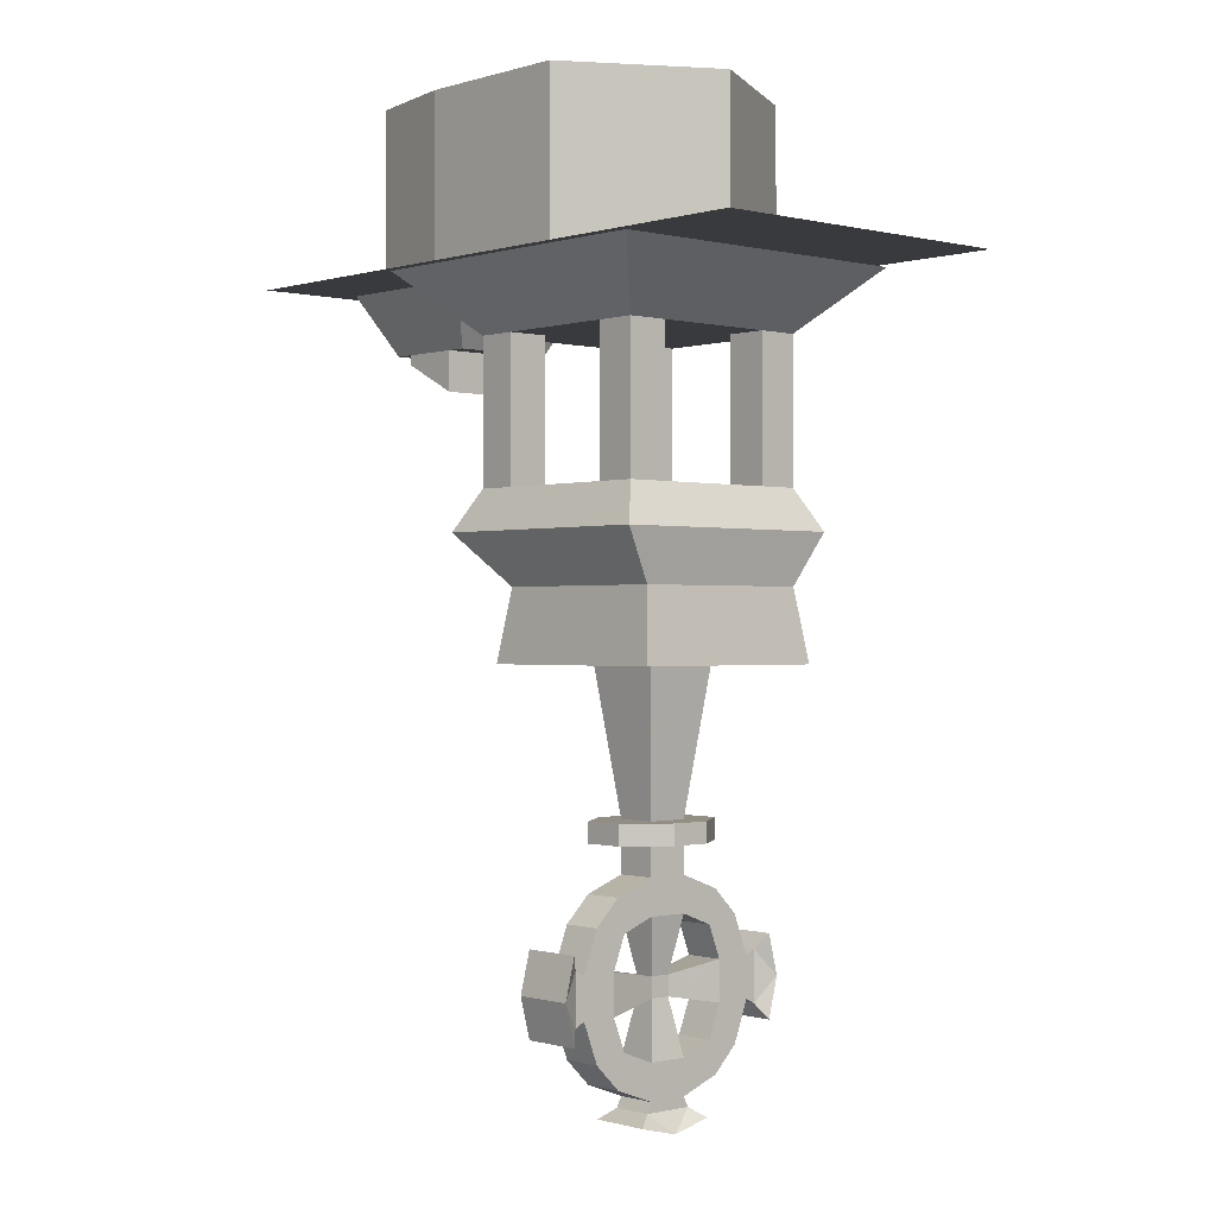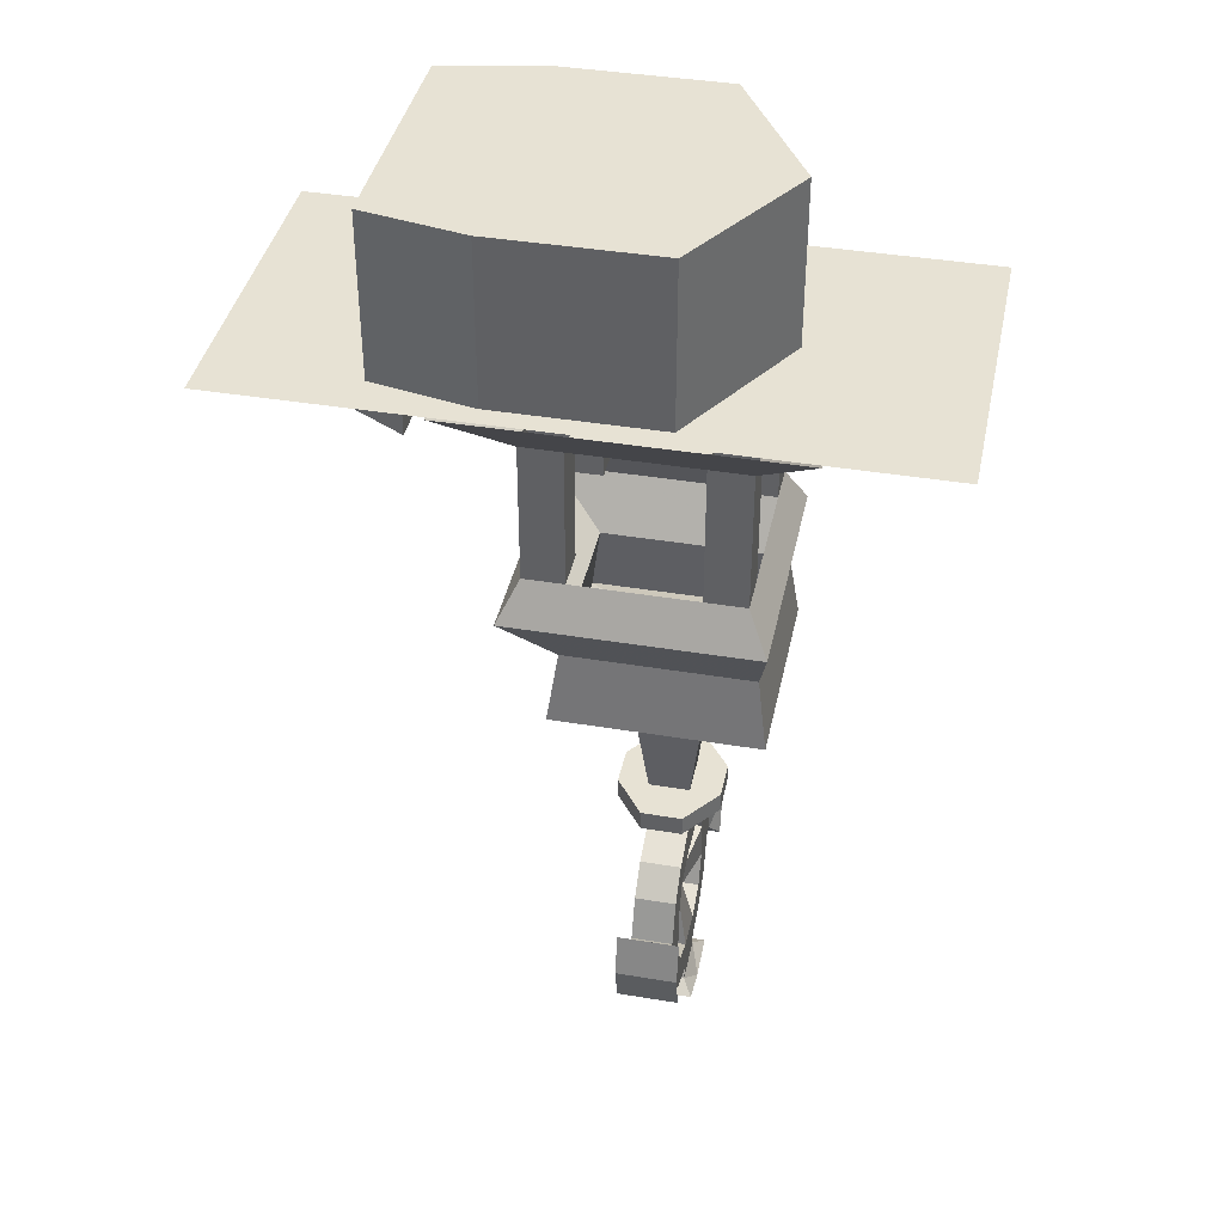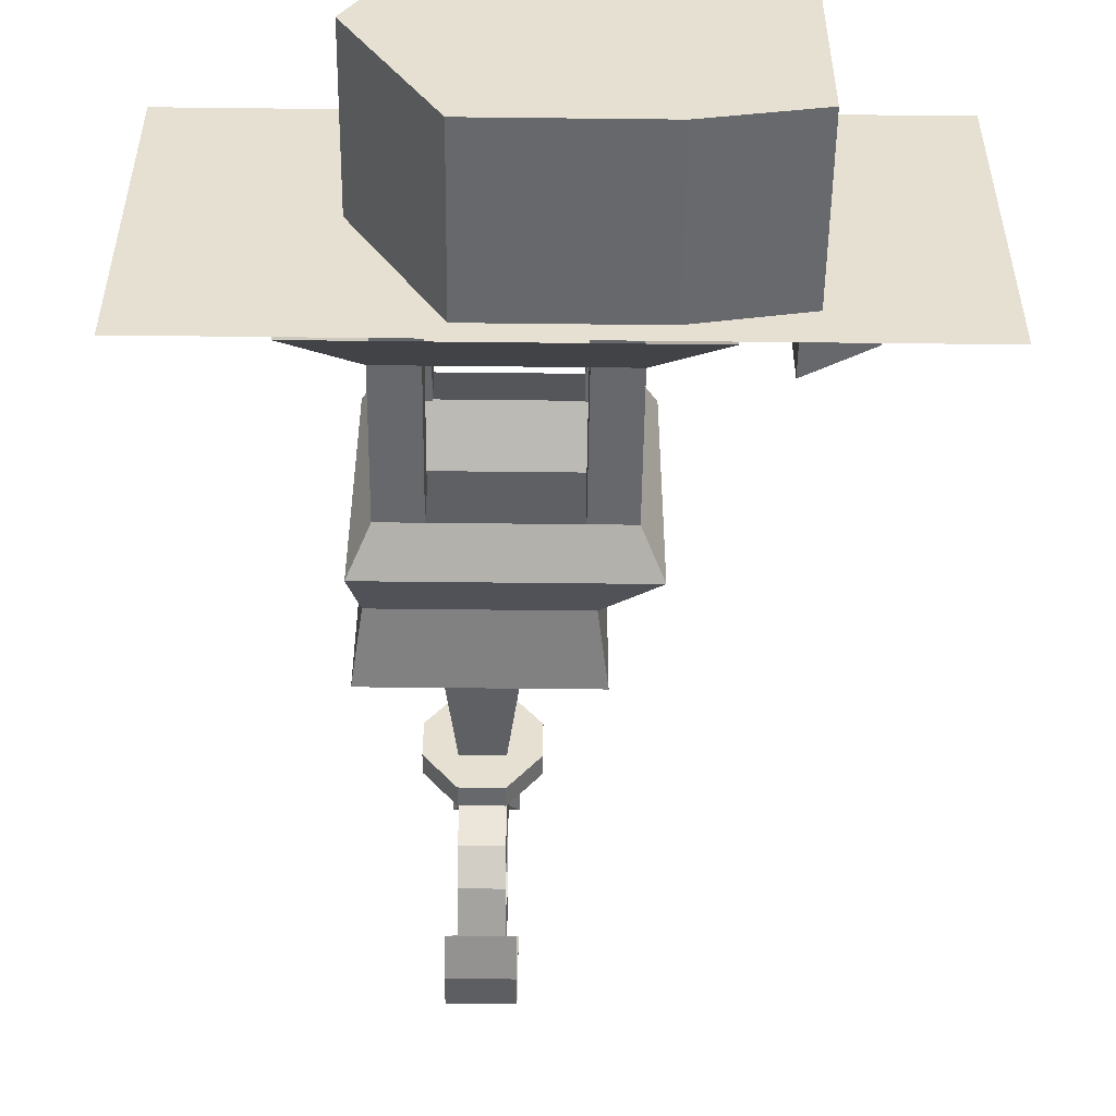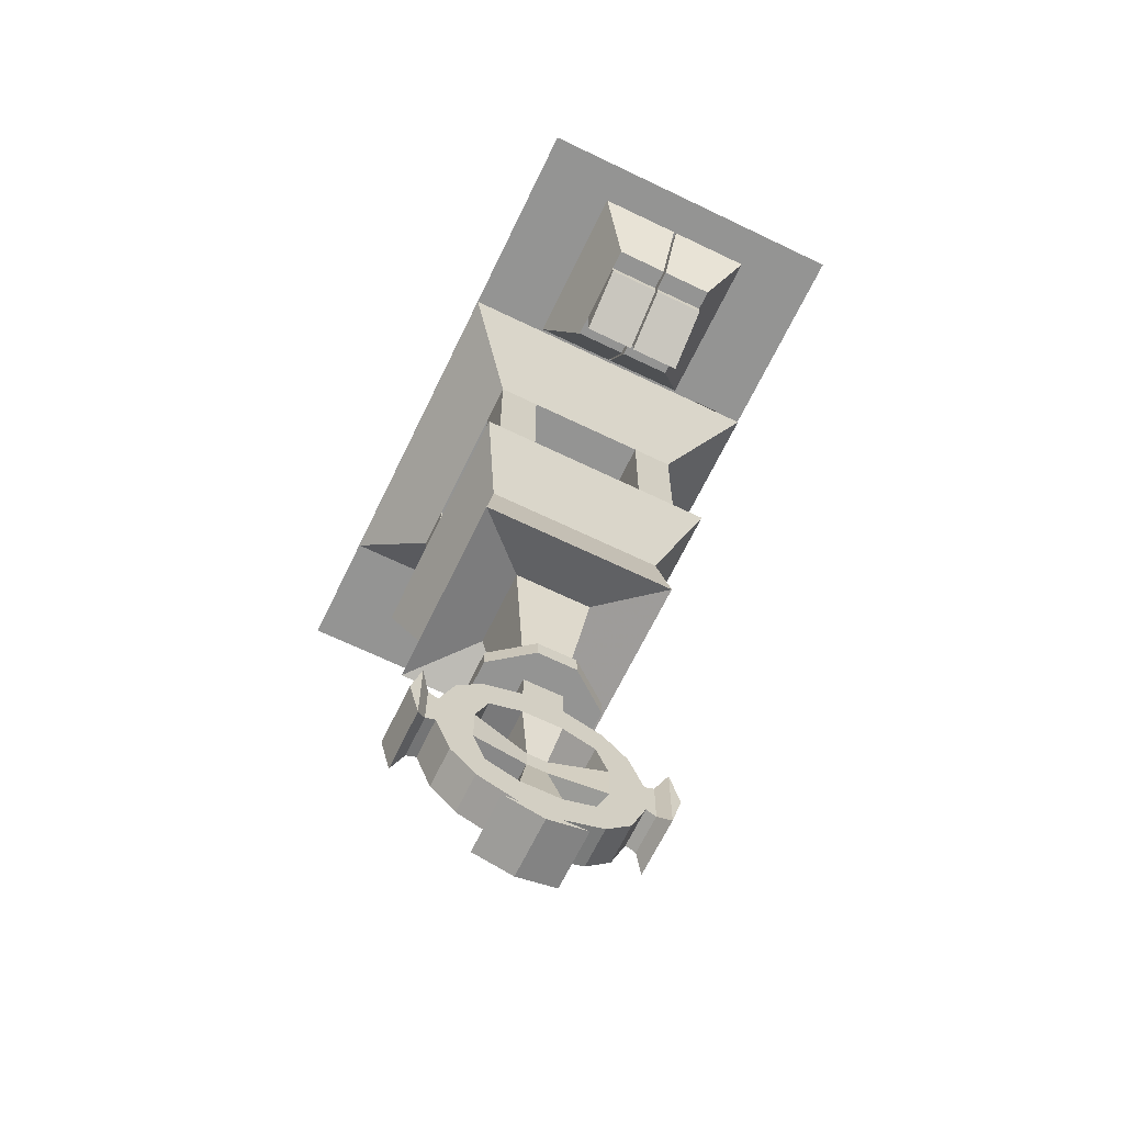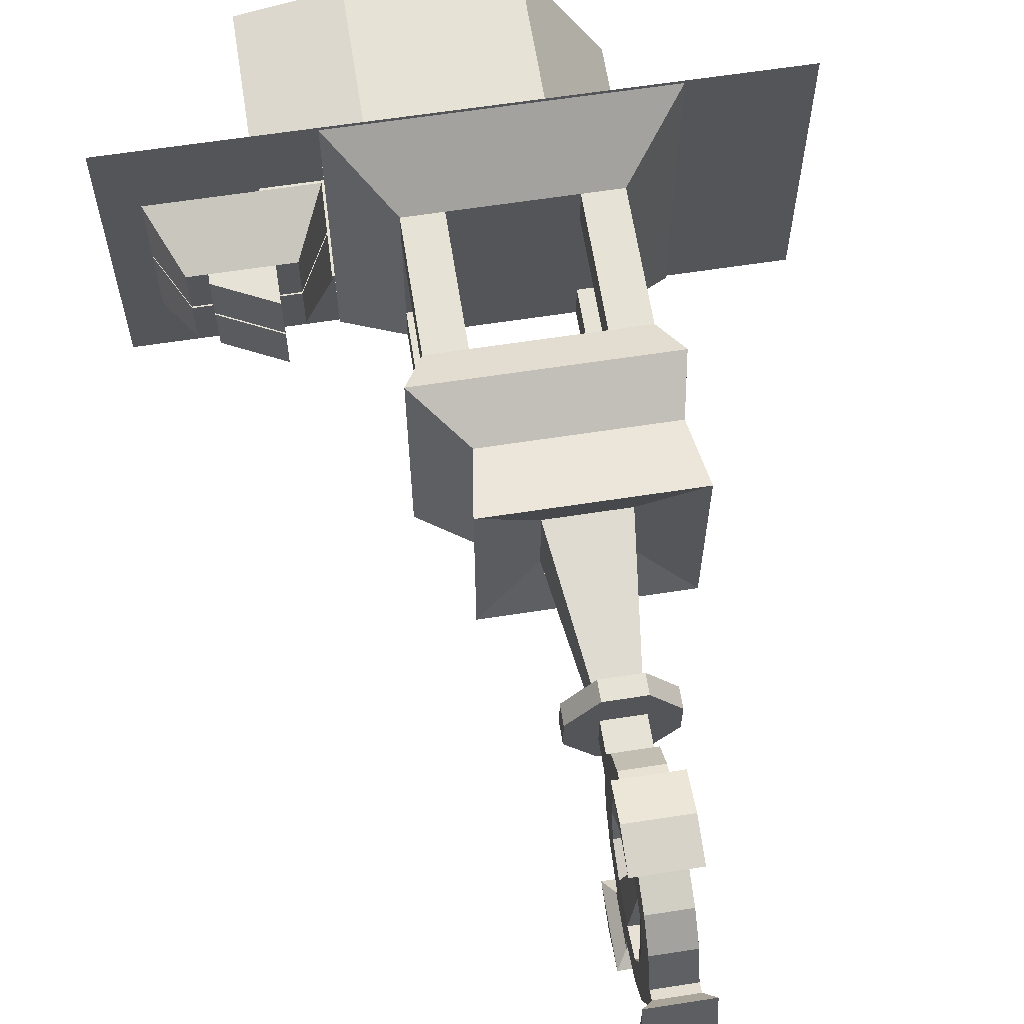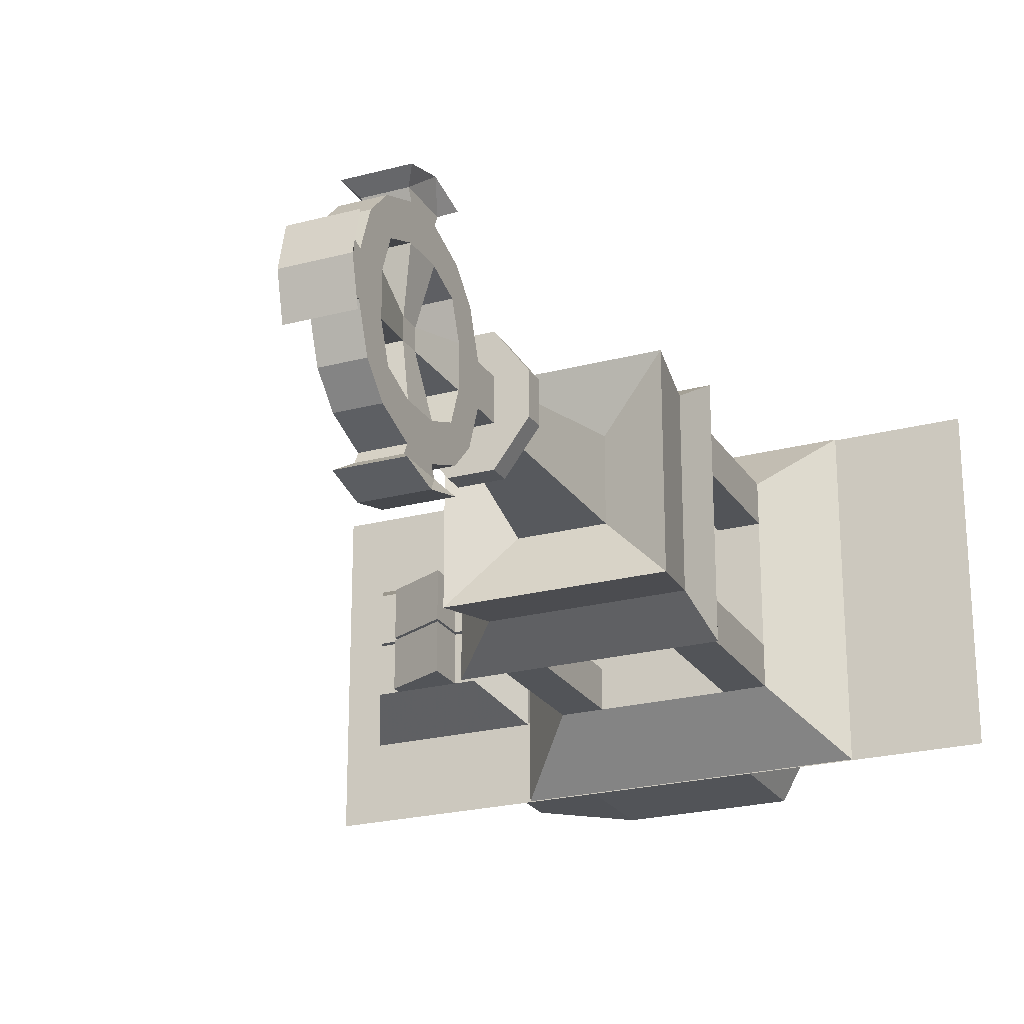
<metadata>
{"format":"obj","ext":"obj","renderer":"f3d","projection":"perspective","resolution":1024,"background":"white","views":[{"elev":-0.5,"azim":48.0,"up":"+Y"},{"elev":39.7,"azim":11.7,"up":"+Y"},{"elev":-52.4,"azim":179.3,"up":"+Z"},{"elev":-67.0,"azim":-115.8,"up":"+Y"},{"elev":63.3,"azim":-8.9,"up":"+Z"},{"elev":-23.0,"azim":24.3,"up":"+Z"}]}
</metadata>
<code>
o object/memorial
v -24 -81 -24
v -24 -81 -40
v -32 -97 -48
v -24 -81 24
v -24 -81 40
v -24 -25 40
v -24 -25 24
v -8 -81 24
v -8 -25 24
v -8 -81 40
v -8 -25 40
v -32 -97 48
v 40 -81 40
v 56 -81 40
v 56 -25 40
v 40 -25 40
v 40 -81 24
v 40 -25 24
v 56 -81 24
v 56 -25 24
v 64 -97 48
v 56 -81 -24
v 56 -81 -40
v 56 -25 -40
v 56 -25 -24
v 40 -81 -24
v 40 -25 -24
v 40 -81 -40
v 40 -25 -40
v 64 -97 -48
v -8 -81 -40
v -24 -25 -40
v -8 -25 -40
v -8 -81 -24
v -8 -25 -24
v -24 -25 -24
v -48 -1 -24
v -48 -1 -64
v -8 -1 -64
v -48 -1 24
v -12 -117 36
v 60 -117 36
v 60 -117 -36
v -12 -117 -36
v 40 -1 -64
v 80 -1 -64
v 80 -1 -24
v 80 -1 24
v 80 -1 64
v 40 -1 64
v -8 -1 64
v -48 -1 64
v 8 -137 -16
v 40 -137 -16
v 32 -201 -8
v 16 -201 -8
v 8 -137 16
v -16 -145 -40
v 64 -145 -40
v 64 -145 40
v 40 -137 16
v 32 -201 8
v 16 -201 8
v -16 -145 40
v 32 -201 24
v 16 -201 24
v 16 -209 24
v 32 -209 24
v 44 -201 8
v 4 -201 8
v 4 -209 8
v 4 -209 -8
v 16 -209 -24
v 32 -209 -24
v 44 -209 -8
v 44 -209 8
v 44 -201 -8
v 32 -201 -24
v 16 -201 -24
v 4 -201 -8
v 16 -209 -8
v 32 -209 -8
v 32 -221 -8
v 16 -221 -8
v 16 -209 8
v 16 -221 8
v 32 -209 8
v 32 -221 8
v 32 -235 8
v 32 -235 -8
v 32 -227 -24
v 16 -227 -24
v 16 -240 -21
v 16 -235 -8
v 16 -235 8
v 16 -240 21
v 16 -227 24
v 32 -227 24
v 32 -240 21
v 28 -257 4
v 28 -257 -4
v 20 -257 -4
v 32 -240 -21
v 32 -237 -34
v 16 -237 -34
v 16 -253 -40
v 16 -253 -26
v 32 -253 -26
v 16 -269 -26
v 16 -269 -40
v 16 -282 -21
v 32 -282 -21
v 32 -269 -26
v 20 -265 -4
v 32 -269 -40
v 32 -253 -40
v 16 -295 -24
v 16 -285 -34
v 32 -285 -34
v 32 -295 -24
v 16 -301 -8
v 32 -287 -8
v 32 -301 -8
v 16 -305 -10
v 16 -301 8
v 16 -287 8
v 16 -287 -8
v 16 -253 26
v 16 -269 26
v 16 -269 40
v 16 -253 40
v 32 -253 26
v 20 -257 4
v 20 -265 4
v 28 -265 4
v 32 -269 26
v 16 -282 21
v 16 -285 34
v 32 -285 34
v 32 -269 40
v 16 -271 44
v 16 -251 44
v 32 -251 44
v 32 -253 40
v 16 -237 34
v 32 -237 34
v 32 -287 8
v 28 -265 -4
v 32 -301 8
v 32 -305 10
v 32 -305 -10
v 12 -309 -16
v 12 -309 16
v 16 -305 10
v 16 -295 24
v 32 -282 21
v 32 -295 24
v 12 -313 0
v 36 -313 0
v 36 -309 16
v 36 -309 -16
v 12 -245 48
v 12 -277 48
v 12 -261 52
v 36 -261 52
v 36 -245 48
v 32 -271 44
v 36 -277 48
v 12 -277 -48
v 16 -271 -44
v 16 -251 -44
v 12 -245 -48
v 12 -261 -52
v 36 -261 -52
v 36 -277 -48
v 32 -271 -44
v 32 -251 -44
v 36 -245 -48
v 32 0 -56
v -128 0 -64
v 128 0 -64
v 64 0 0
v 64 16 0
v 32 16 -56
v -32 0 -56
v -72 0 -48
v -128 0 64
v -72 0 48
v -32 0 56
v 32 0 56
v 128 0 64
v -72 40 48
v -72 40 -48
v -72 64 -48
v -72 64 48
v -32 40 56
v -32 16 56
v -72 16 48
v -72 16 -48
v -32 40 -56
v -32 64 -56
v 32 64 56
v -32 64 56
v 32 40 56
v 32 16 56
v -32 16 -56
v 32 40 -56
v 32 64 -56
v 64 64 0
v 64 40 0
v -48 0 -64
v -48 0 -32
v -68 0 -32
v -92 0 -32
v -112 0 -32
v -112 0 32
v -92 0 32
v -68 0 32
v -48 0 32
v -48 0 64
v 80 0 -64
v 128 0 0
v 80 0 -24
v 80 0 24
v 80 0 64
v -101 -25 -1
v -101 -25 -21
v -93 -25 -21
v -93 -25 -1
v -93 -1 -1
v -113 -1 -1
v -113 -1 -33
v -93 -1 -33
v -69 -25 -21
v -93 -29 -21
v -93 -29 -1
v -69 -41 -1
v -69 -25 -1
v -69 -1 -1
v -61 -25 -1
v -49 -1 -1
v -61 -25 -21
v -49 -1 -33
v -69 -1 -33
v -69 -41 -21
v -93 -25 0
v -93 -25 20
v -101 -25 20
v -101 -25 0
v -93 -1 0
v -69 -25 0
v -93 -29 0
v -93 -29 20
v -69 -41 20
v -69 -25 20
v -93 -1 32
v -113 -1 32
v -113 -1 0
v -61 -25 20
v -49 -1 32
v -69 -1 32
v -61 -25 0
v -49 -1 0
v -69 -41 0
v -69 -1 0
f 1 2 3
f 1 3 4
f 4 3 5
f 4 5 6
f 4 6 7
f 4 7 8
f 8 7 9
f 8 9 10
f 10 9 11
f 10 11 5
f 10 5 12
f 10 12 13
f 13 12 14
f 13 14 15
f 13 15 16
f 13 16 17
f 17 16 18
f 17 18 19
f 19 18 20
f 19 20 14
f 19 14 21
f 19 21 22
f 22 21 23
f 22 23 24
f 22 24 25
f 22 25 26
f 26 25 27
f 26 27 28
f 28 27 29
f 28 29 23
f 28 23 30
f 28 30 31
f 31 30 2
f 31 2 32
f 31 32 33
f 31 33 34
f 34 33 35
f 34 35 1
f 1 35 36
f 1 36 2
f 2 36 32
f 32 36 37
f 32 37 38
f 32 38 39
f 32 39 33
f 33 39 29
f 33 29 35
f 35 29 27
f 35 27 18
f 35 18 9
f 35 9 7
f 35 7 36
f 36 7 40
f 36 40 37
f 3 12 5
f 12 3 41
f 12 41 42
f 12 42 21
f 12 21 14
f 21 30 23
f 30 21 43
f 30 43 44
f 30 44 3
f 30 3 2
f 23 29 24
f 24 29 45
f 24 45 46
f 24 46 47
f 24 47 25
f 25 47 20
f 25 20 18
f 25 18 27
f 14 20 15
f 15 20 48
f 15 48 49
f 15 49 50
f 15 50 16
f 16 50 11
f 16 11 18
f 18 11 9
f 5 11 6
f 6 11 51
f 6 51 52
f 6 52 40
f 6 40 7
f 39 45 29
f 47 48 20
f 50 51 11
f 53 54 55
f 53 55 56
f 53 56 57
f 53 57 58
f 53 58 59
f 53 59 54
f 54 59 60
f 54 60 61
f 54 61 62
f 54 62 55
f 57 56 63
f 57 63 61
f 57 61 64
f 57 64 58
f 58 64 41
f 58 41 44
f 58 44 59
f 59 44 43
f 59 43 60
f 60 43 42
f 60 42 64
f 60 64 61
f 61 63 62
f 65 66 67
f 65 67 68
f 65 68 69
f 65 69 66
f 66 69 70
f 66 70 71
f 66 71 67
f 67 71 68
f 68 71 72
f 68 72 73
f 68 73 74
f 68 74 75
f 68 75 76
f 68 76 69
f 69 76 77
f 69 77 78
f 69 78 79
f 69 79 80
f 69 80 70
f 70 80 72
f 70 72 71
f 80 79 73
f 80 73 72
f 79 78 74
f 79 74 73
f 78 77 75
f 78 75 74
f 77 76 75
f 81 82 83
f 81 83 84
f 81 84 85
f 85 84 86
f 85 86 87
f 87 86 88
f 87 88 82
f 82 88 83
f 83 88 89
f 83 89 90
f 83 90 91
f 83 91 92
f 83 92 84
f 84 92 93
f 84 93 94
f 84 94 86
f 86 94 95
f 86 95 96
f 86 96 97
f 86 97 98
f 86 98 88
f 88 98 89
f 89 98 99
f 89 99 96
f 89 96 95
f 89 95 100
f 89 100 90
f 90 100 101
f 90 101 102
f 90 102 94
f 90 94 103
f 90 103 91
f 91 103 104
f 91 104 105
f 91 105 92
f 92 105 93
f 93 105 106
f 93 106 107
f 93 107 108
f 93 108 103
f 93 103 94
f 42 41 64
f 3 44 41
f 21 42 43
f 109 107 106
f 109 106 110
f 109 110 111
f 109 111 112
f 109 112 113
f 109 113 114
f 109 114 107
f 107 114 102
f 107 102 101
f 107 101 108
f 108 101 113
f 108 113 115
f 108 115 116
f 108 116 104
f 108 104 103
f 117 118 119
f 117 119 120
f 117 120 121
f 117 121 111
f 117 111 118
f 118 111 110
f 118 110 115
f 118 115 119
f 119 115 113
f 119 113 112
f 119 112 120
f 120 112 122
f 120 122 123
f 120 123 121
f 121 123 124
f 121 124 125
f 121 125 126
f 121 126 127
f 121 127 111
f 111 127 122
f 111 122 112
f 104 116 106
f 104 106 105
f 128 129 130
f 128 130 131
f 128 131 96
f 128 96 99
f 128 99 132
f 128 132 133
f 128 133 129
f 129 133 134
f 129 134 135
f 129 135 136
f 129 136 137
f 129 137 130
f 130 137 138
f 130 138 139
f 130 139 140
f 130 140 141
f 130 141 131
f 131 141 142
f 131 142 143
f 131 143 144
f 131 144 145
f 131 145 96
f 96 145 97
f 97 145 146
f 97 146 98
f 98 146 99
f 99 146 132
f 132 146 144
f 132 144 136
f 132 136 135
f 132 135 100
f 132 100 133
f 133 100 95
f 133 95 102
f 133 102 134
f 134 102 114
f 134 114 127
f 134 127 126
f 134 126 147
f 134 147 135
f 135 147 148
f 135 148 100
f 100 148 101
f 101 148 113
f 113 148 114
f 114 148 127
f 127 148 122
f 122 148 147
f 122 147 149
f 122 149 123
f 123 149 150
f 123 150 151
f 123 151 124
f 124 151 152
f 124 152 153
f 124 153 154
f 124 154 125
f 125 154 150
f 125 150 149
f 125 149 155
f 125 155 137
f 125 137 126
f 126 137 156
f 126 156 147
f 147 156 157
f 147 157 149
f 149 157 155
f 155 157 138
f 155 138 137
f 144 140 136
f 136 140 139
f 136 139 156
f 136 156 137
f 144 146 145
f 138 157 139
f 139 157 156
f 153 152 158
f 153 158 159
f 153 159 160
f 153 160 154
f 154 160 150
f 150 160 159
f 150 159 151
f 151 159 161
f 151 161 152
f 152 161 158
f 158 161 159
f 162 142 141
f 162 141 163
f 162 163 164
f 162 164 165
f 162 165 166
f 162 166 142
f 142 166 143
f 143 166 165
f 143 165 167
f 143 167 140
f 143 140 144
f 165 168 167
f 167 168 163
f 167 163 141
f 167 141 140
f 164 163 168
f 164 168 165
f 169 170 171
f 169 171 172
f 169 172 173
f 169 173 174
f 169 174 175
f 169 175 170
f 170 175 176
f 170 176 110
f 170 110 171
f 171 110 106
f 171 106 116
f 171 116 177
f 171 177 172
f 172 177 178
f 172 178 173
f 173 178 174
f 174 178 177
f 174 177 176
f 174 176 175
f 176 115 110
f 115 176 116
f 116 176 177
f 95 94 102
f 179 180 181
f 179 181 182
f 179 182 183
f 179 183 184
f 179 184 185
f 179 185 180
f 180 185 186
f 180 186 187
f 187 186 188
f 187 188 189
f 187 189 190
f 187 190 191
f 191 190 182
f 191 182 181
f 192 193 194
f 192 194 195
f 192 195 196
f 192 196 197
f 192 197 198
f 192 198 193
f 193 198 199
f 193 199 200
f 193 200 201
f 193 201 194
f 194 201 202
f 194 202 195
f 195 202 203
f 195 203 196
f 196 203 204
f 196 204 205
f 196 205 197
f 197 205 190
f 197 190 189
f 197 189 198
f 198 189 188
f 198 188 199
f 199 188 186
f 199 186 206
f 199 206 200
f 200 206 207
f 200 207 208
f 200 208 201
f 201 208 202
f 202 208 209
f 202 209 210
f 202 210 204
f 202 204 203
f 207 210 209
f 207 209 208
f 206 184 207
f 207 184 210
f 210 184 183
f 210 183 204
f 204 183 205
f 205 183 182
f 205 182 190
f 186 185 206
f 206 185 184
f 211 212 213
f 211 213 214
f 211 214 215
f 211 215 180
f 180 215 216
f 180 216 187
f 187 216 217
f 187 217 218
f 187 218 219
f 187 219 220
f 221 181 222
f 221 222 223
f 223 222 224
f 224 222 225
f 225 222 191
f 226 227 228
f 226 228 229
f 226 229 230
f 226 230 231
f 226 231 227
f 227 231 232
f 227 232 233
f 227 233 228
f 228 233 234
f 228 234 235
f 228 235 236
f 228 236 229
f 229 236 237
f 229 237 238
f 229 238 230
f 230 238 239
f 239 238 240
f 239 240 241
f 241 240 242
f 241 242 243
f 243 242 244
f 244 242 234
f 244 234 233
f 235 234 245
f 235 245 236
f 236 245 237
f 237 245 238
f 238 245 234
f 238 234 240
f 240 234 242
f 246 247 248
f 246 248 249
f 246 249 250
f 246 250 251
f 246 251 252
f 246 252 253
f 246 253 247
f 247 253 254
f 247 254 255
f 247 255 256
f 247 256 248
f 248 256 257
f 248 257 258
f 248 258 249
f 249 258 250
f 259 260 261
f 259 261 255
f 259 255 251
f 259 251 262
f 259 262 263
f 259 263 260
f 255 261 256
f 264 254 253
f 264 253 252
f 264 252 251
f 264 251 255
f 264 255 254
f 265 263 262
f 265 262 251
f 265 251 250

</code>
